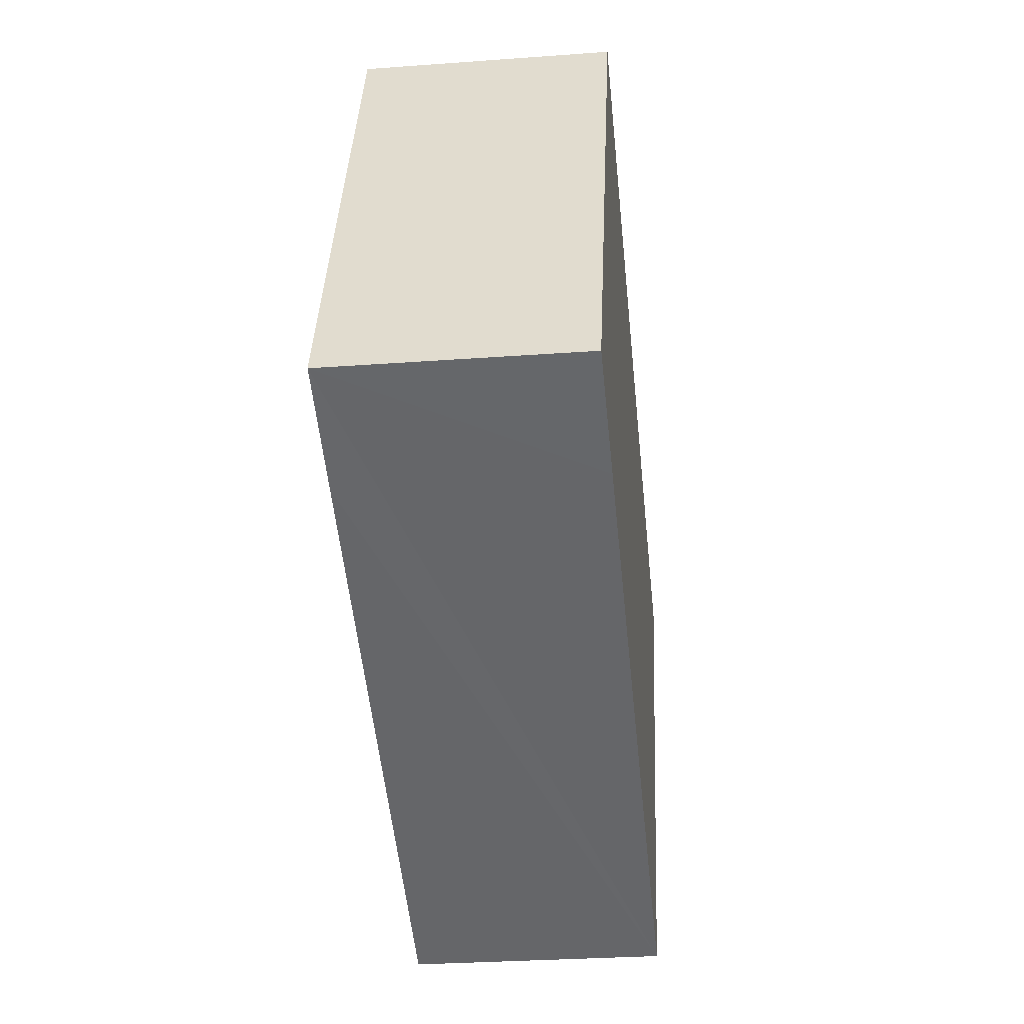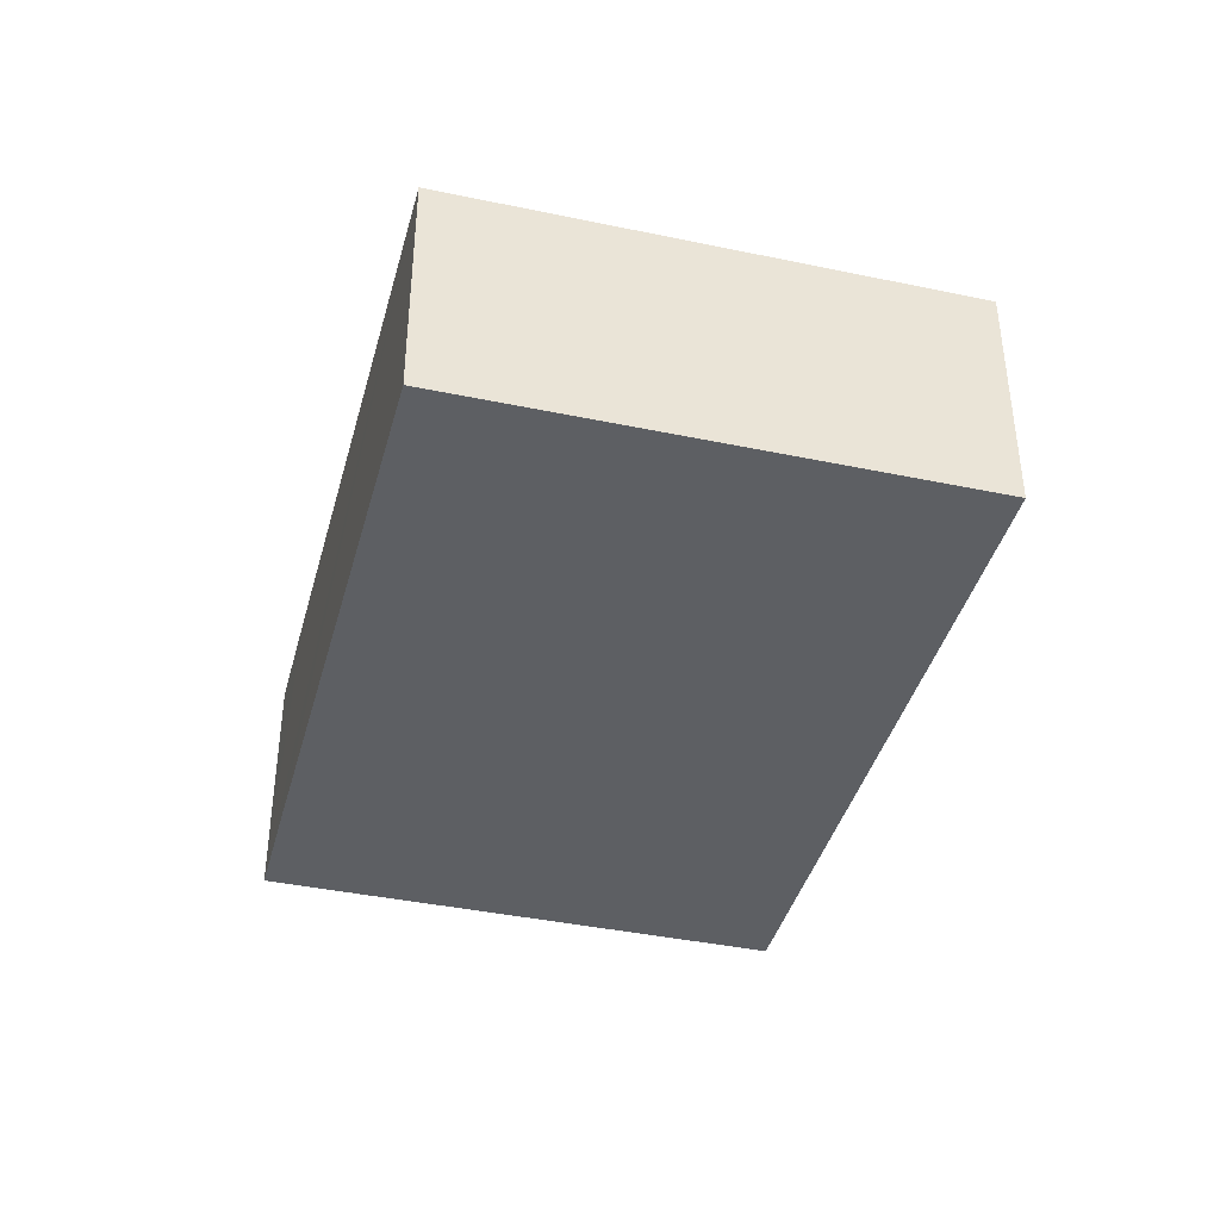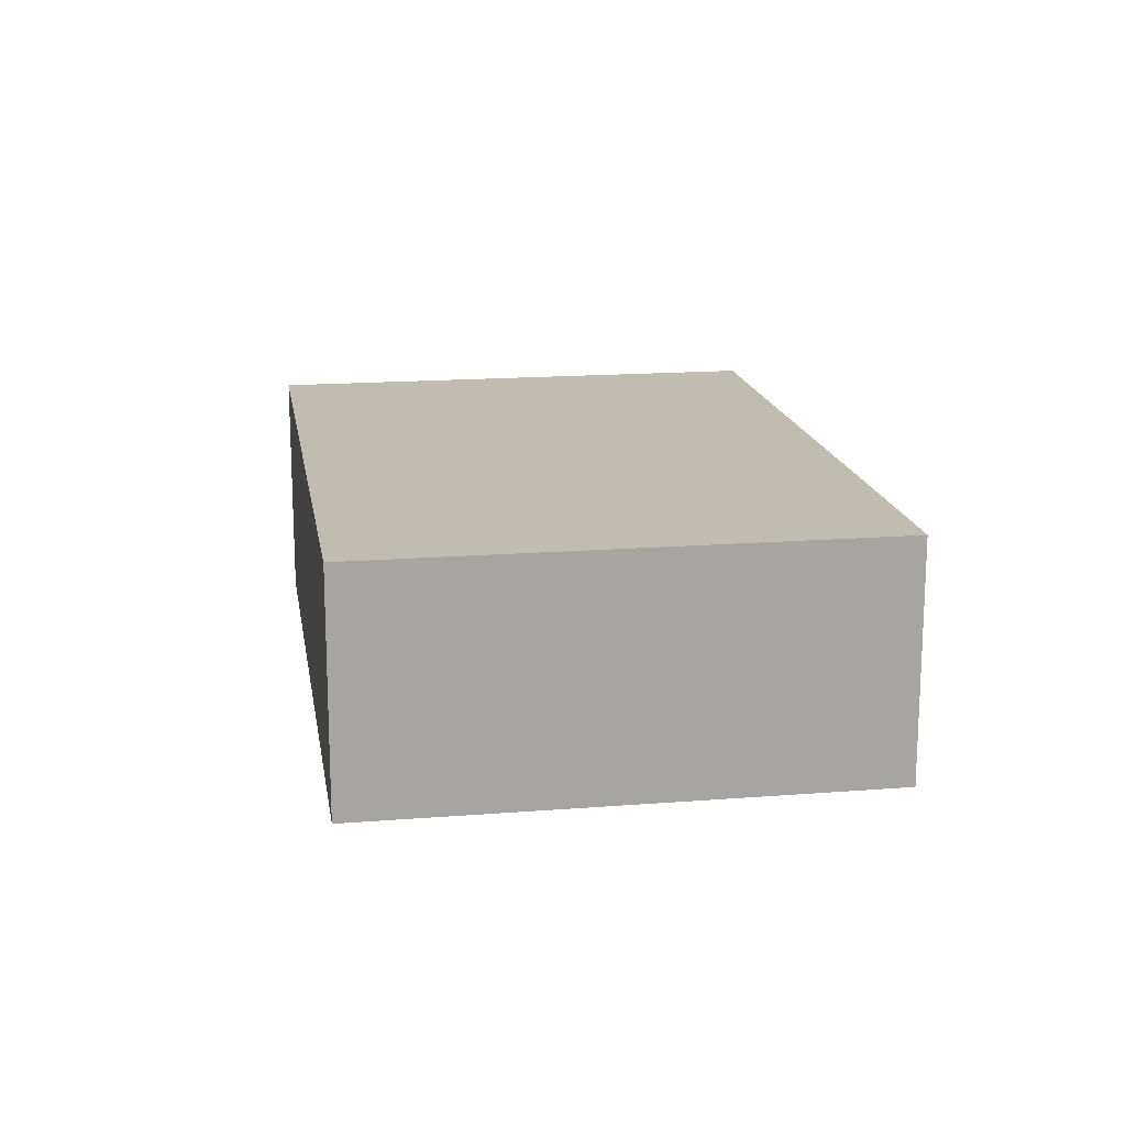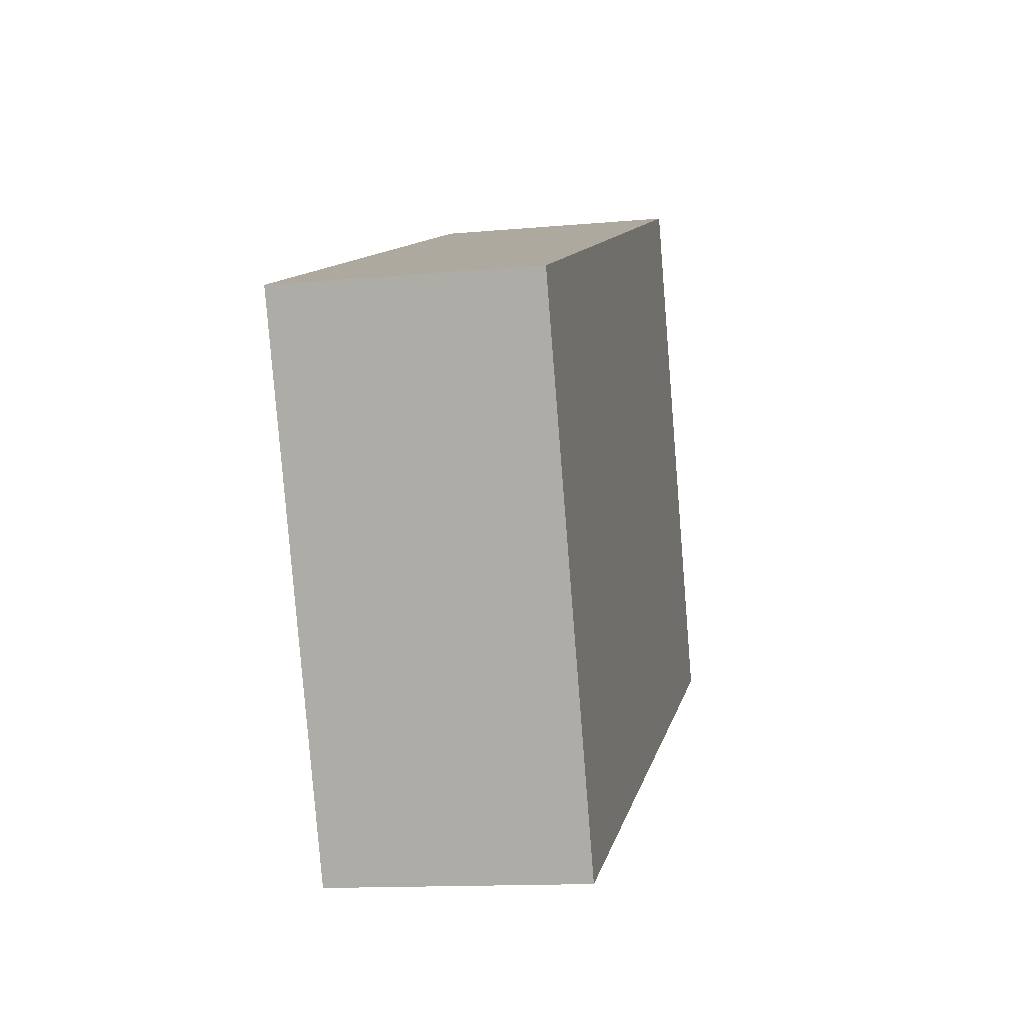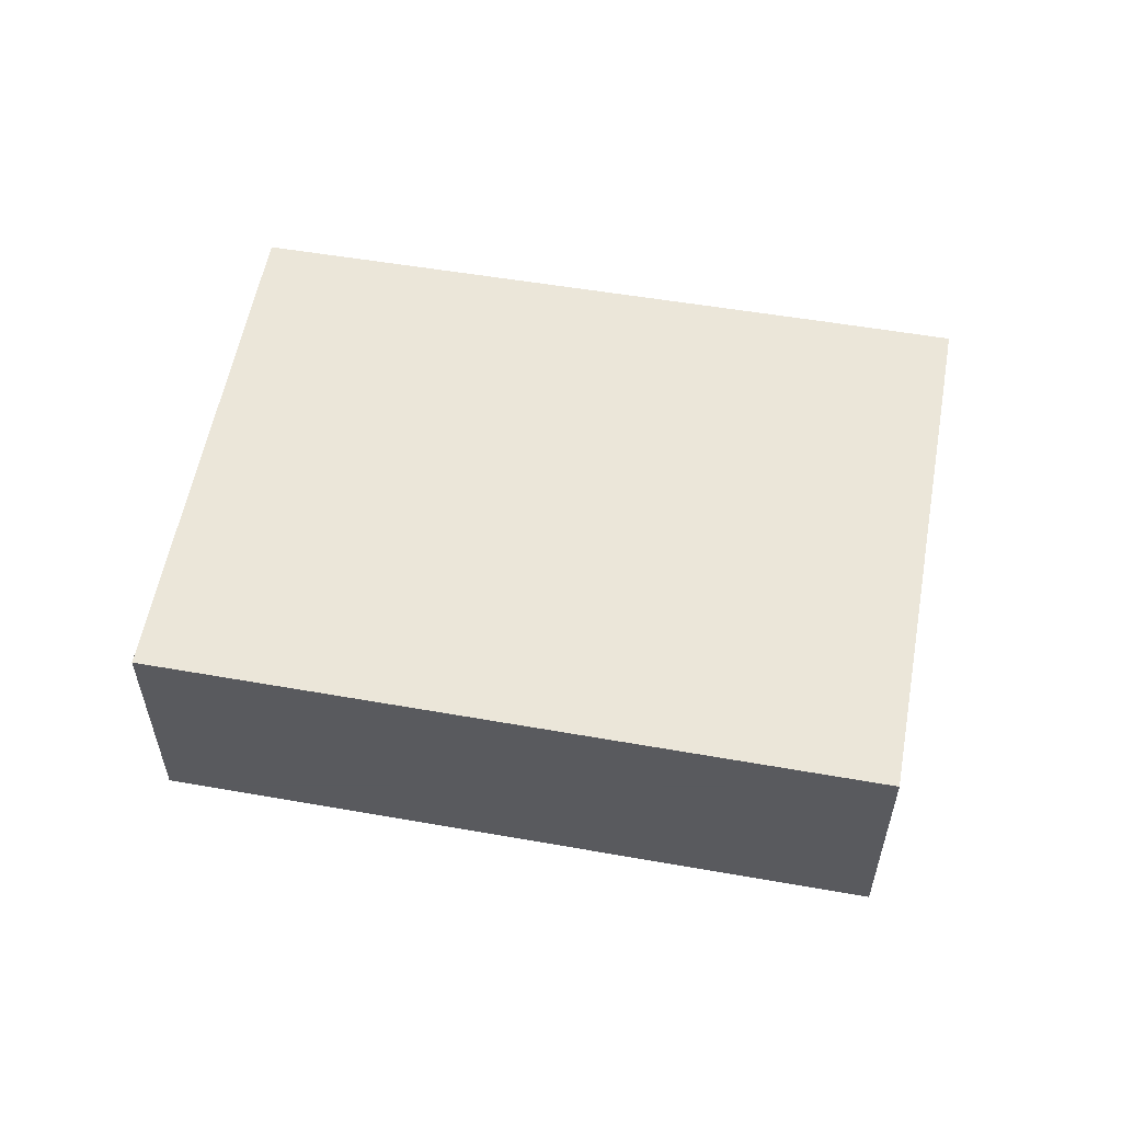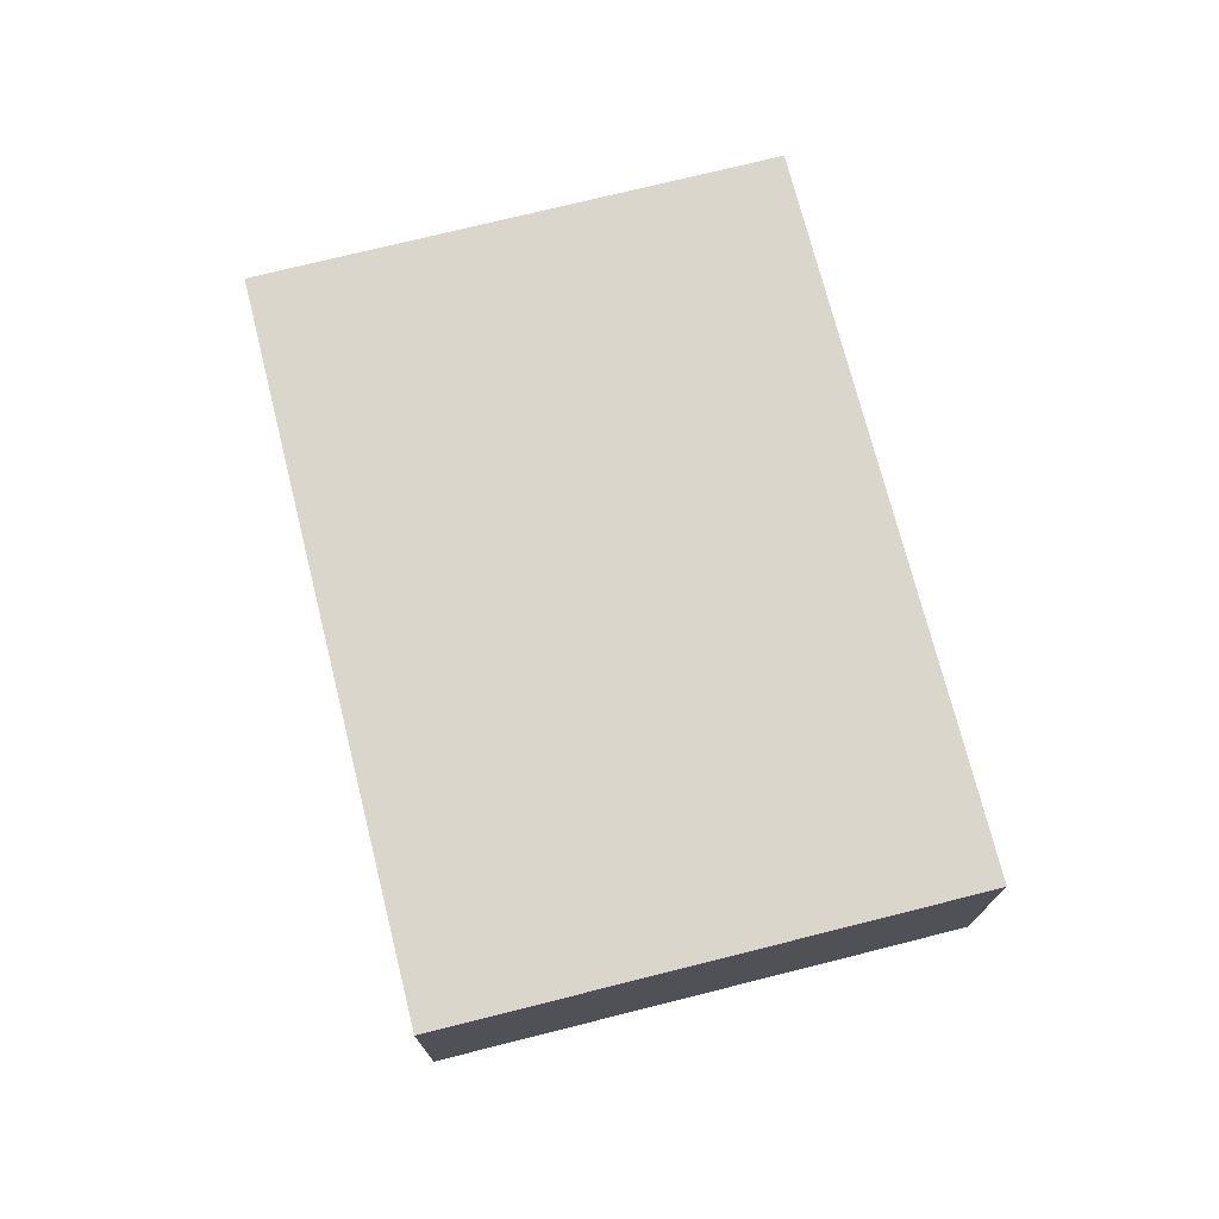
<metadata>
{"format":"obj","ext":"obj","renderer":"f3d","projection":"perspective","resolution":1024,"background":"white","views":[{"elev":-29.6,"azim":96.2,"up":"+Z"},{"elev":-40.1,"azim":-127.5,"up":"+Y"},{"elev":16.6,"azim":57.9,"up":"+Y"},{"elev":-13.2,"azim":-78.2,"up":"+Z"},{"elev":56.8,"azim":-12.6,"up":"+Y"},{"elev":74.1,"azim":53.0,"up":"+Y"}]}
</metadata>
<code>
v  0.826 7.578 -1.946
v  24.09 7.578 -8.021
v  6.504 7.578 -15.32
v  0 7.578 4.64e-16
v  0.144 7.578 0.061
v  0.79 7.578 0.336
v  0.909 7.578 0.386
v  3.538 7.578 1.504
v  3.665 7.578 1.558
v  21.16 7.578 8.997
v  27.72 7.578 -6.502
v  27.02 7.578 -4.852
v  25.42 7.578 -1.061
v  26.57 7.578 -3.773
v  26.22 7.578 -2.952
v  0 0 0
v  0.144 -3.735e-18 0.061
v  0.79 -2.057e-17 0.336
v  0.909 -2.364e-17 0.386
v  3.538 -9.209e-17 1.504
v  3.665 -9.54e-17 1.558
v  21.16 -5.509e-16 8.997
v  25.42 6.497e-17 -1.061
v  26.22 1.808e-16 -2.952
v  27.72 3.981e-16 -6.502
v  27.02 2.971e-16 -4.852
v  26.57 2.31e-16 -3.773
v  24.09 4.911e-16 -8.021
v  6.504 9.38e-16 -15.32
v  0.826 1.192e-16 -1.946
g defaultobject
f 1 2 3
f 2 1 4
f 2 4 5
f 2 5 6
f 2 6 7
f 2 7 8
f 2 8 9
f 2 9 10
f 2 10 11
f 11 10 12
f 12 10 13
f 12 13 14
f 14 13 15
f 16 5 4
f 5 16 6
f 6 16 7
f 7 16 8
f 8 16 9
f 9 16 10
f 10 16 17
f 10 17 18
f 10 18 19
f 10 19 20
f 10 20 21
f 10 21 22
f 22 13 10
f 13 22 23
f 13 23 15
f 15 23 14
f 14 23 12
f 12 23 11
f 11 23 24
f 11 24 25
f 25 24 26
f 26 24 27
f 25 2 11
f 2 25 3
f 3 25 28
f 3 28 29
f 1 16 4
f 16 1 3
f 16 3 30
f 30 3 29
f 21 23 22
f 23 21 24
f 24 21 27
f 27 21 26
f 26 21 25
f 25 21 28
f 28 21 29
f 29 21 20
f 29 20 19
f 29 19 18
f 29 18 17
f 29 17 16
f 29 16 30

</code>
